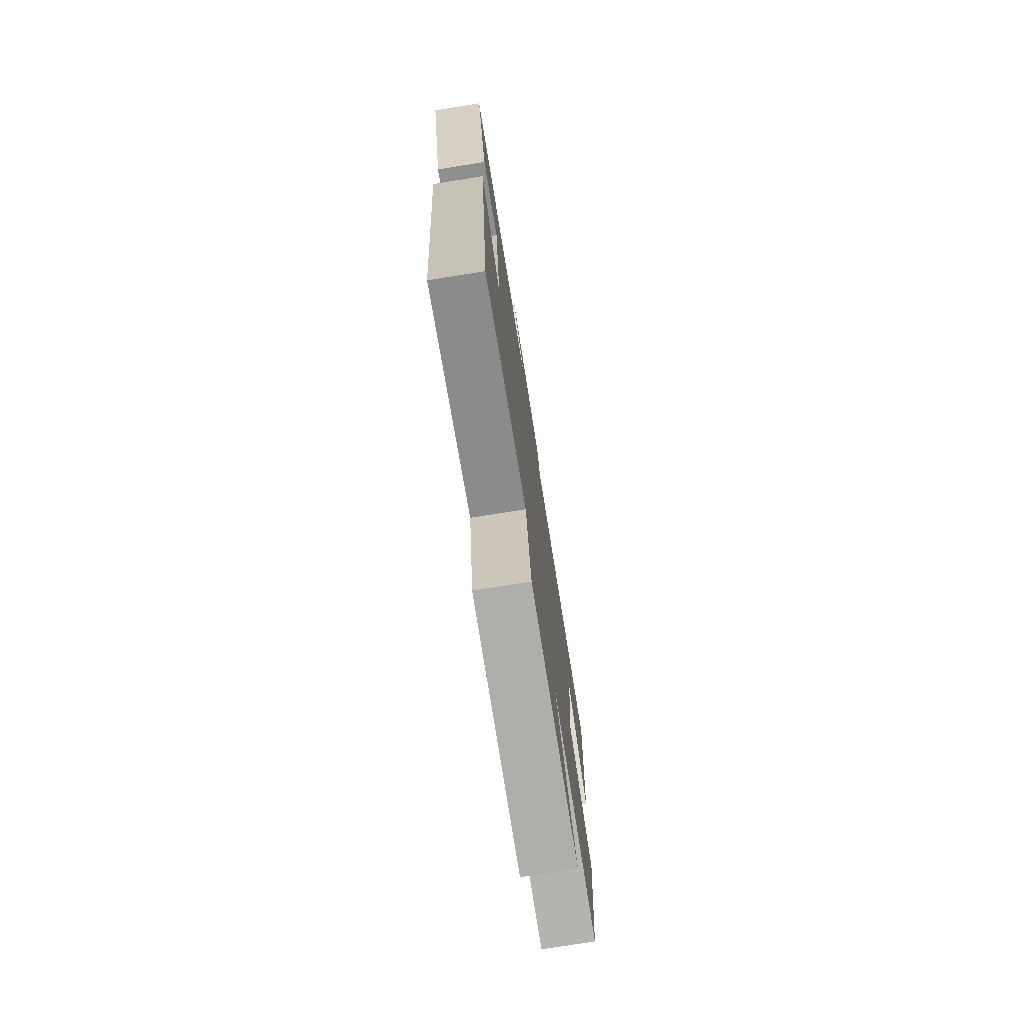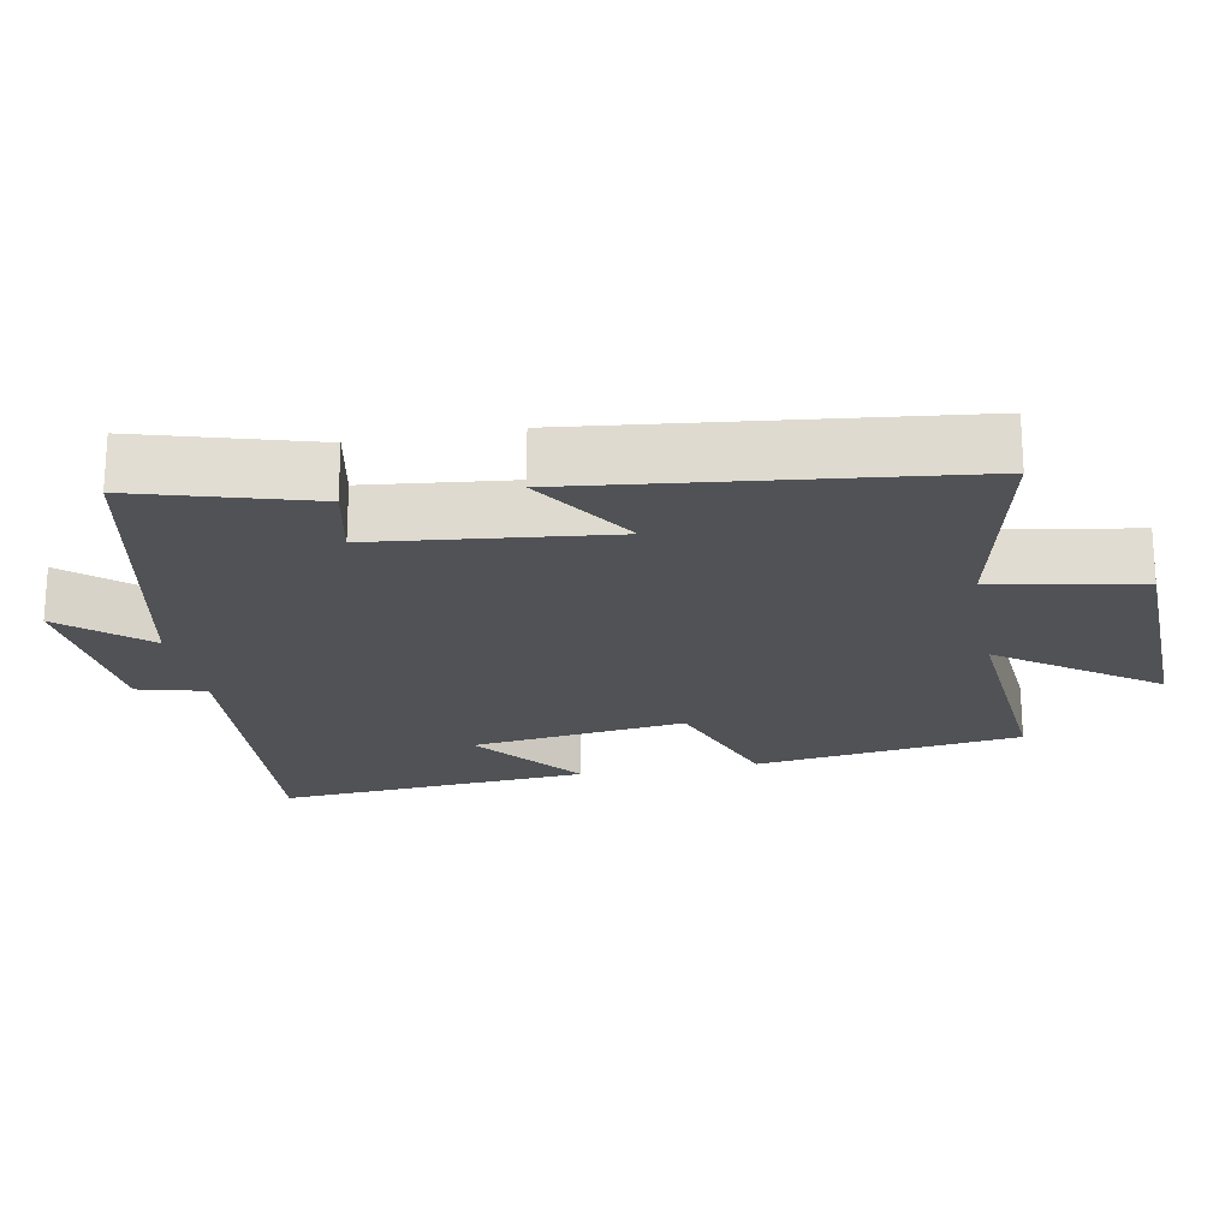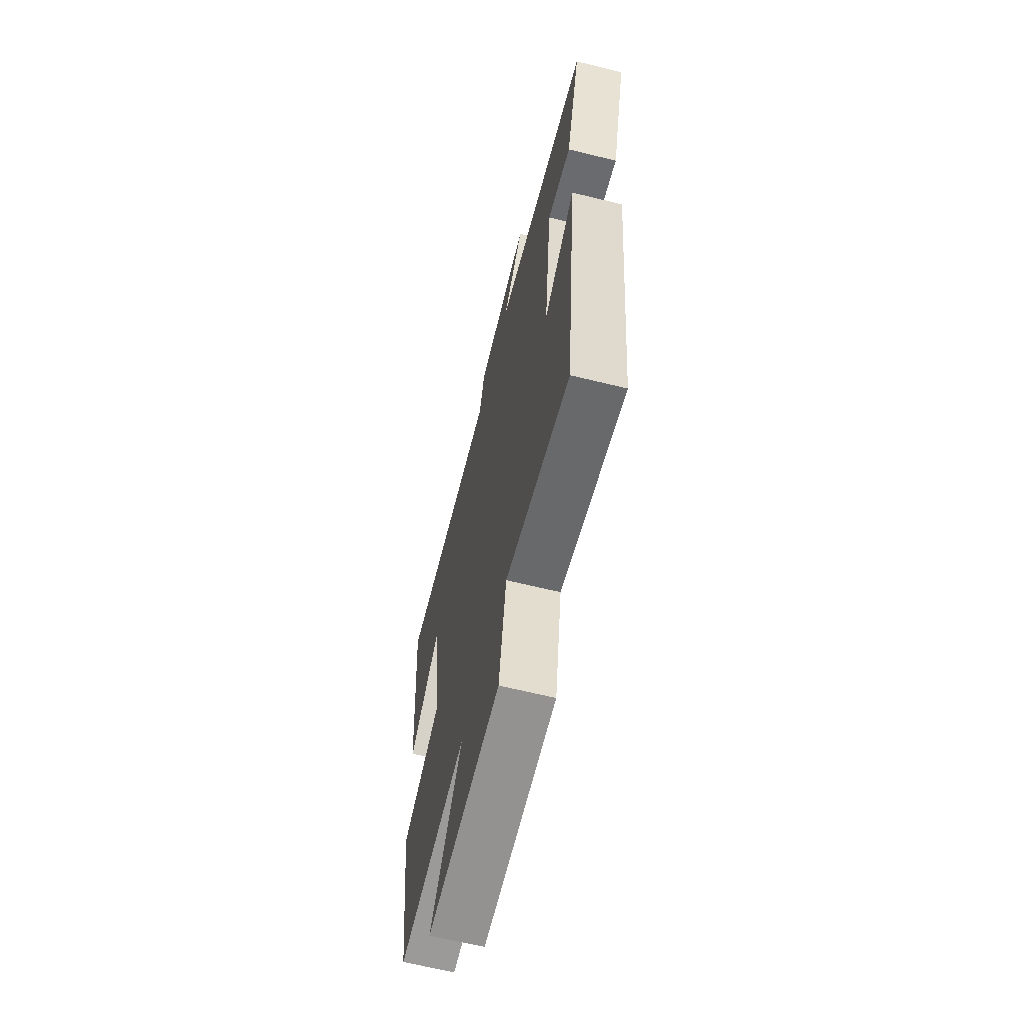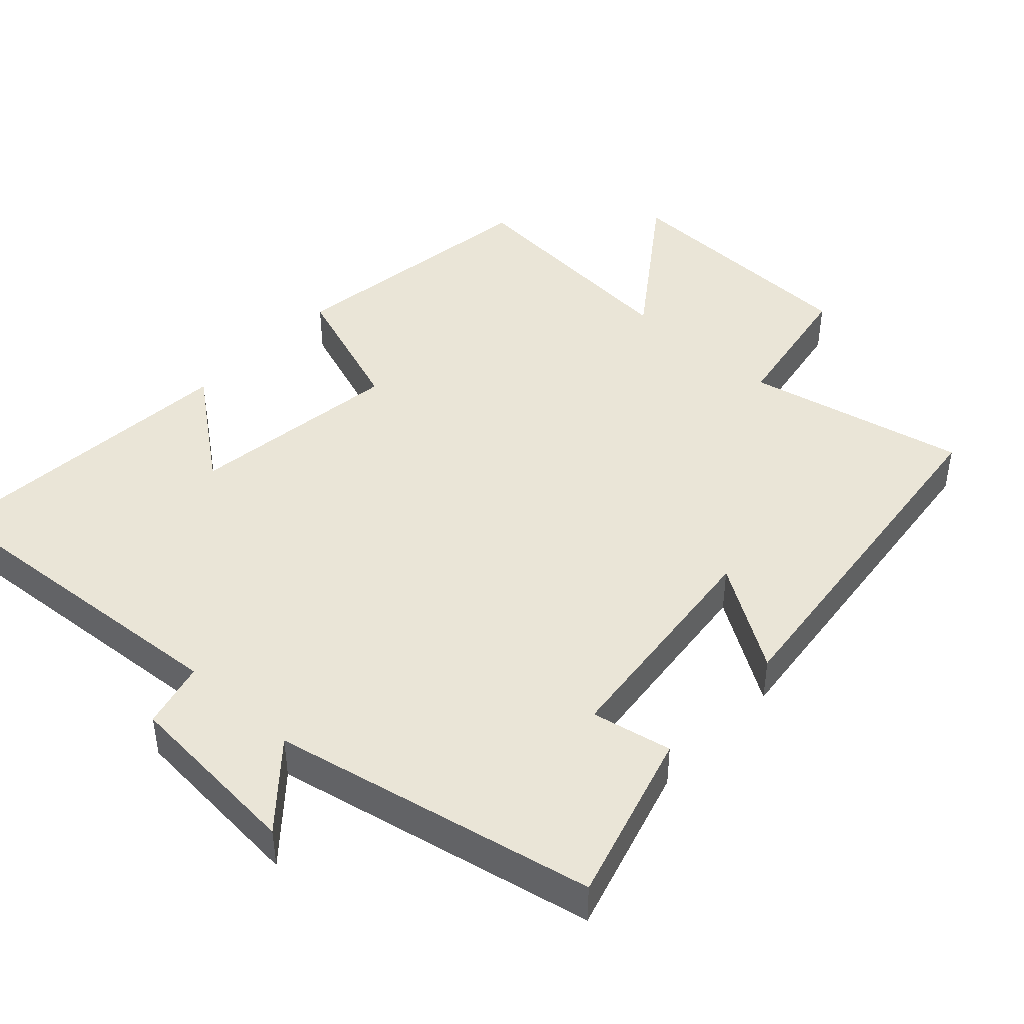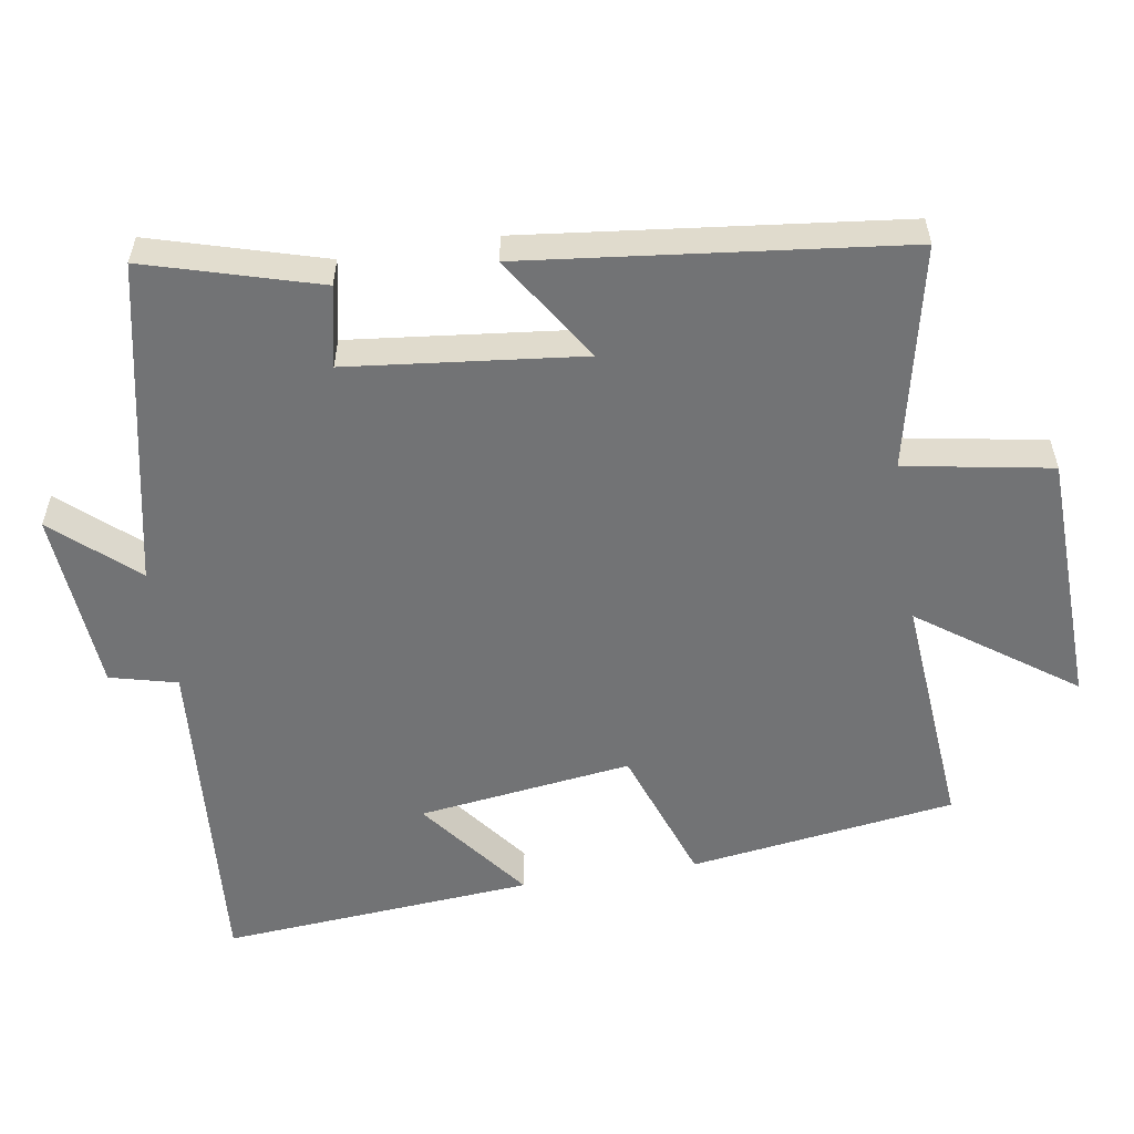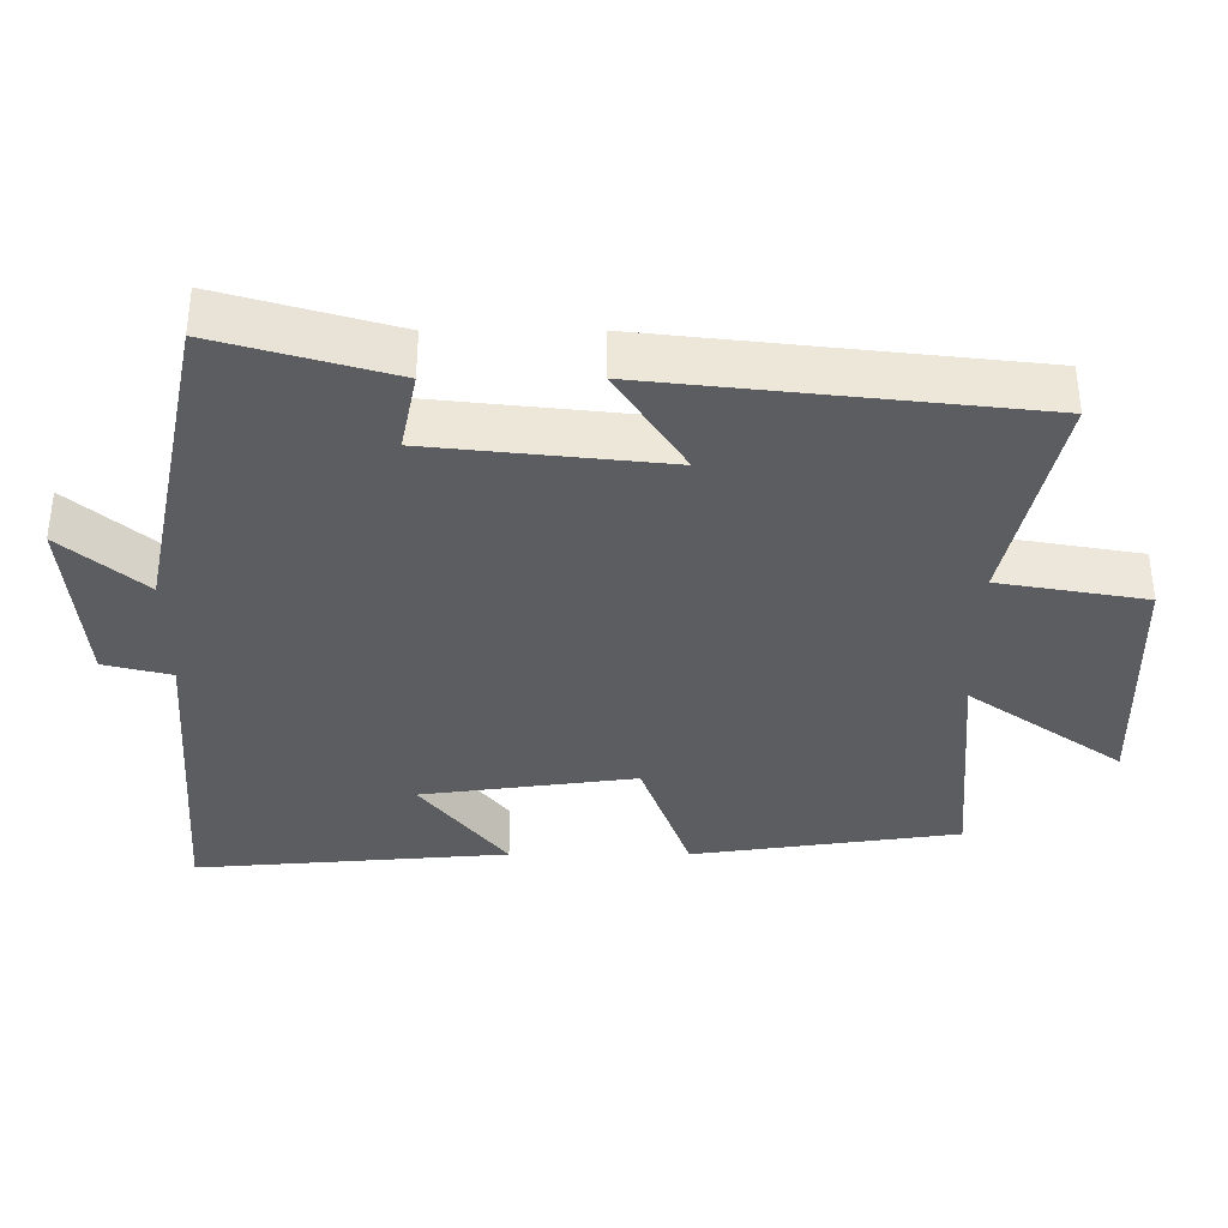
<metadata>
{"format":"obj","ext":"obj","renderer":"f3d","projection":"perspective","resolution":1024,"background":"white","views":[{"elev":-76.0,"azim":99.0,"up":"+Z"},{"elev":-21.0,"azim":100.6,"up":"+Y"},{"elev":-64.9,"azim":76.1,"up":"+Z"},{"elev":44.1,"azim":42.8,"up":"+Y"},{"elev":-55.8,"azim":99.1,"up":"+Y"},{"elev":-36.1,"azim":90.1,"up":"+Y"}]}
</metadata>
<code>
v -0.447 0.07 -0.527
v -0.5 0.07 -0.154
v -0.305 0.07 -0.085
v -0.345 0.07 0.215
v -0.5 0.07 0.096
v -0.535 0.07 0.536
v -0.064 0.07 0.5
v -0.04 0.07 0.594
v 0.216 0.07 0.614
v 0.116 0.07 0.5
v 0.57 0.07 0.405
v 0.5 0.07 0.164
v 0.387 0.07 0.187
v 0.351 0.07 -0.139
v 0.5 0.07 -0.044
v 0.44 0.07 -0.568
v 0.129 0.07 -0.5
v 0.093 0.07 -0.705
v -0.265 0.07 -0.715
v -0.111 0.07 -0.5
v -0.447 0 -0.527
v -0.5 0 -0.154
v -0.305 0 -0.085
v -0.345 0 0.215
v -0.5 0 0.096
v -0.535 0 0.536
v -0.064 0 0.5
v -0.04 0 0.594
v 0.216 0 0.614
v 0.116 0 0.5
v 0.57 0 0.405
v 0.5 0 0.164
v 0.387 0 0.187
v 0.351 0 -0.139
v 0.5 0 -0.044
v 0.44 0 -0.568
v 0.129 0 -0.5
v 0.093 0 -0.705
v -0.265 0 -0.715
v -0.111 0 -0.5
f 17 18 19 20
f 14 15 16 17
f 13 14 17 20
f 10 11 12 13
f 10 13 20 1
f 7 8 9 10
f 4 5 6 7
f 3 4 7 10
f 1 2 3
f 1 3 10
f 40 39 38 37
f 37 36 35 34
f 40 37 34 33
f 33 32 31 30
f 21 40 33 30
f 30 29 28 27
f 27 26 25 24
f 30 27 24 23
f 23 22 21
f 30 23 21
f 1 21 22 2
f 2 22 23 3
f 3 23 24 4
f 4 24 25 5
f 5 25 26 6
f 6 26 27 7
f 7 27 28 8
f 8 28 29 9
f 9 29 30 10
f 10 30 31 11
f 11 31 32 12
f 12 32 33 13
f 13 33 34 14
f 14 34 35 15
f 15 35 36 16
f 16 36 37 17
f 17 37 38 18
f 18 38 39 19
f 19 39 40 20
f 20 40 21 1

</code>
